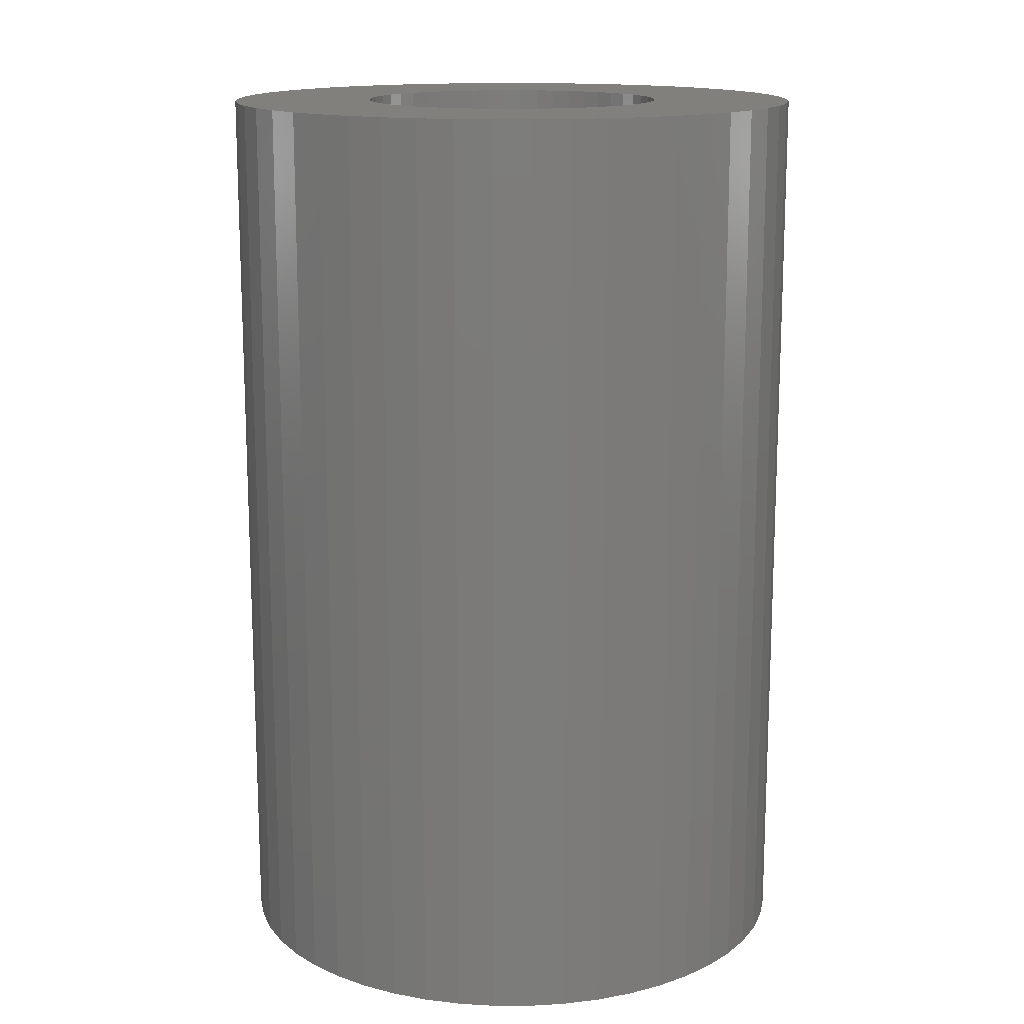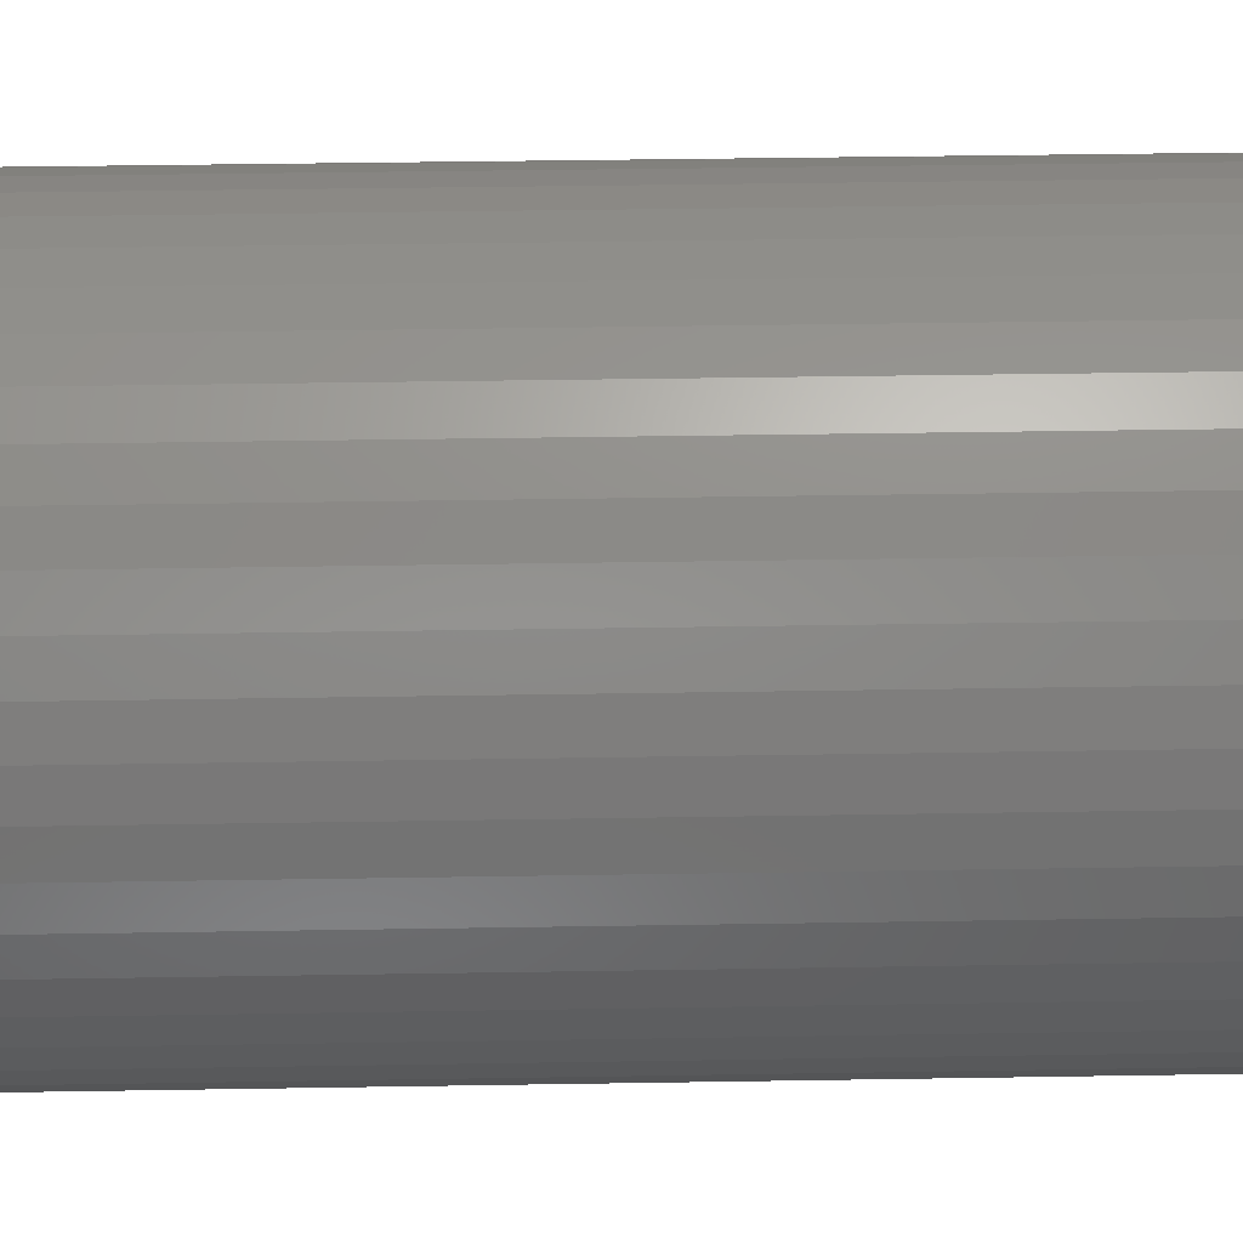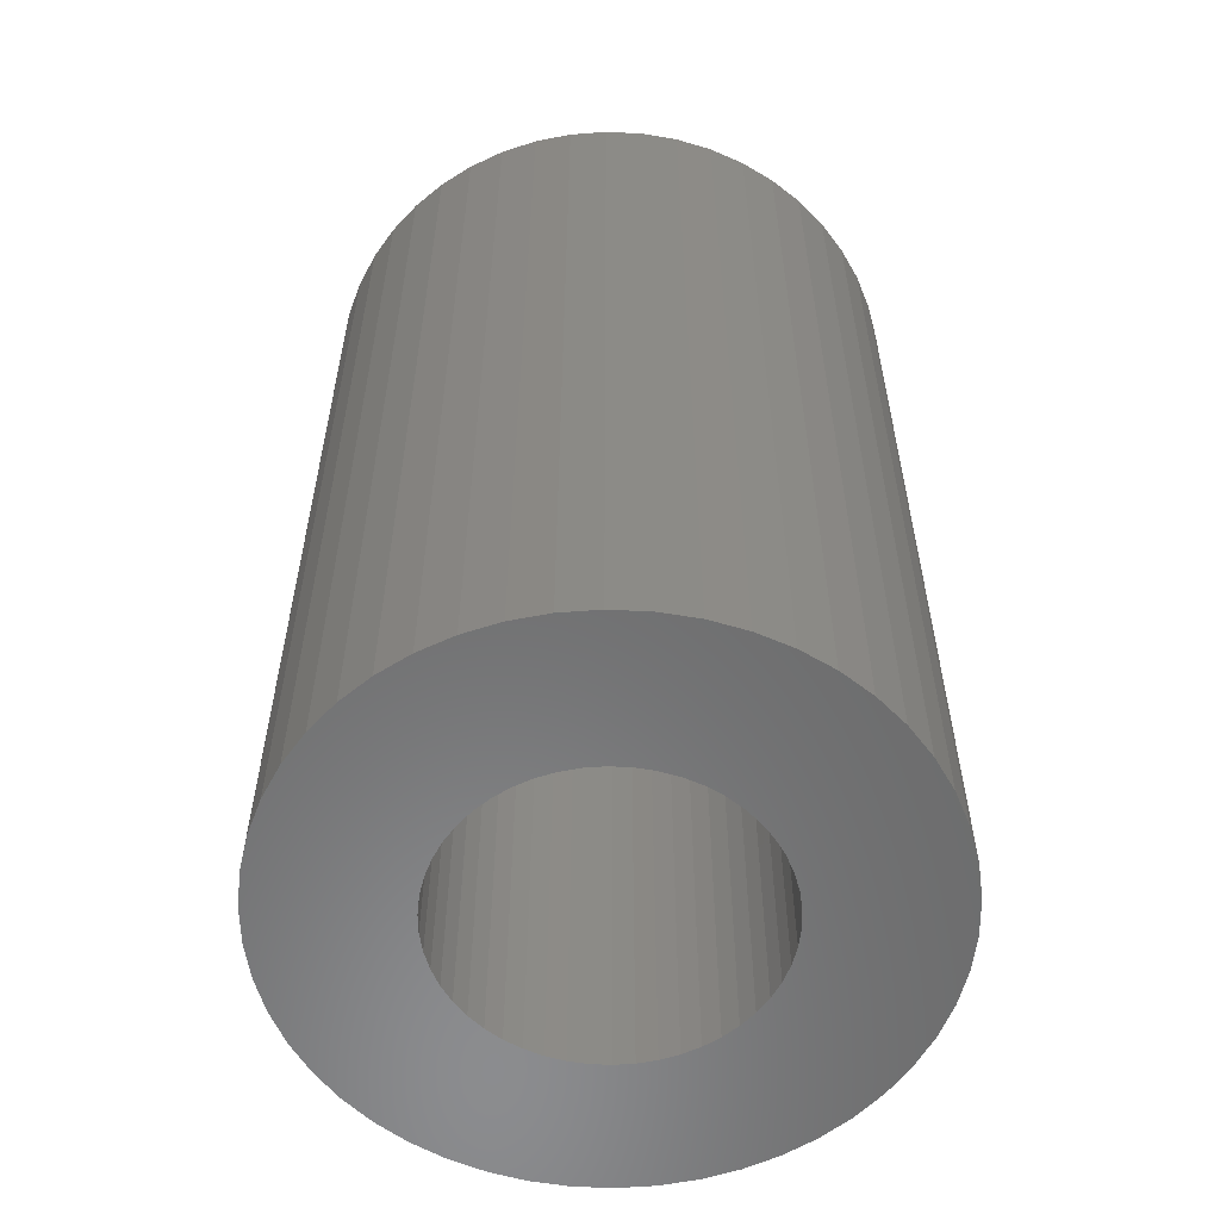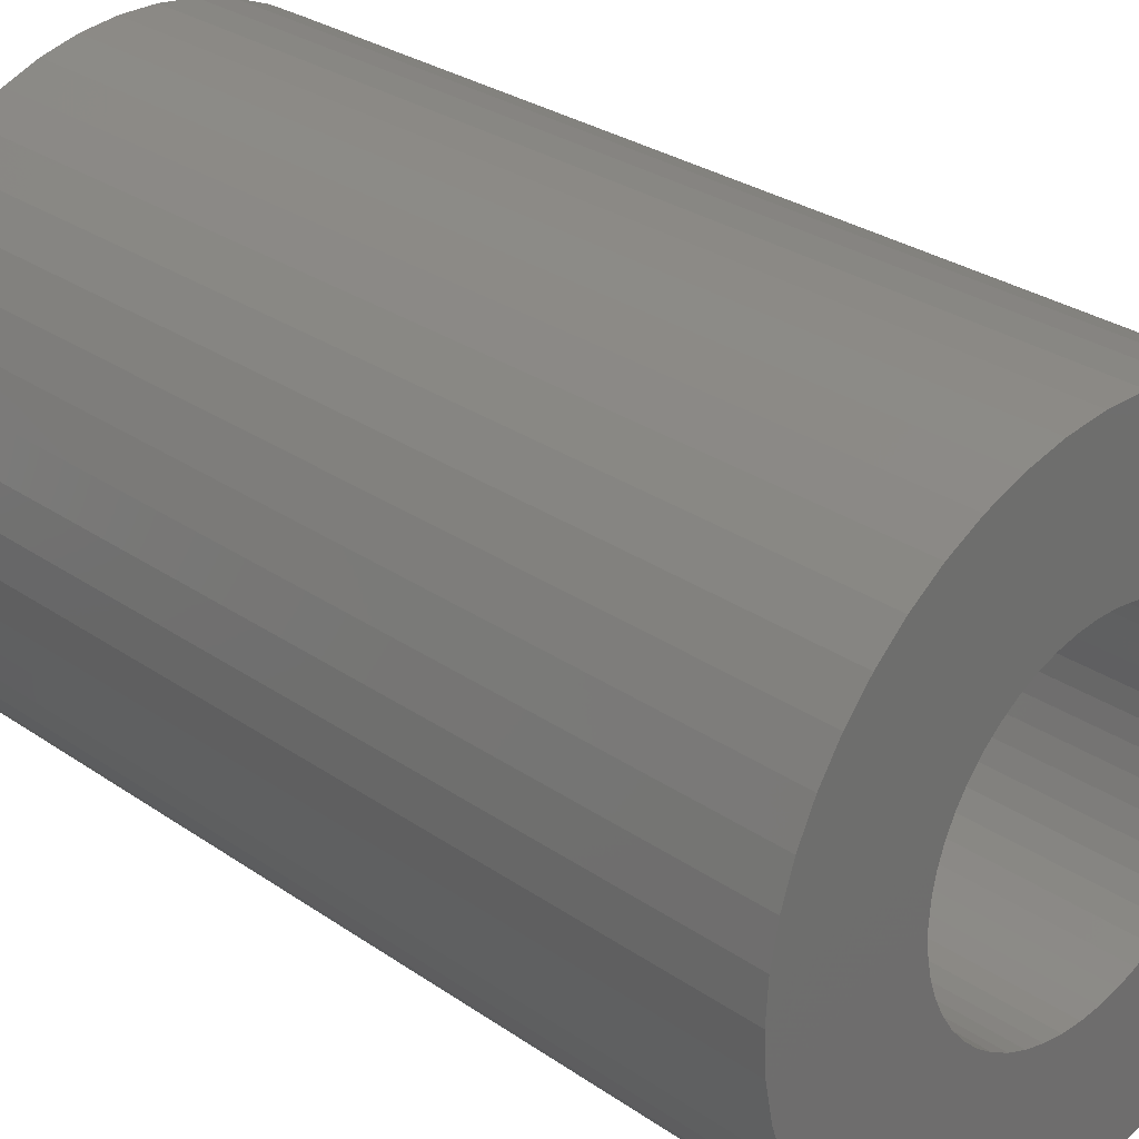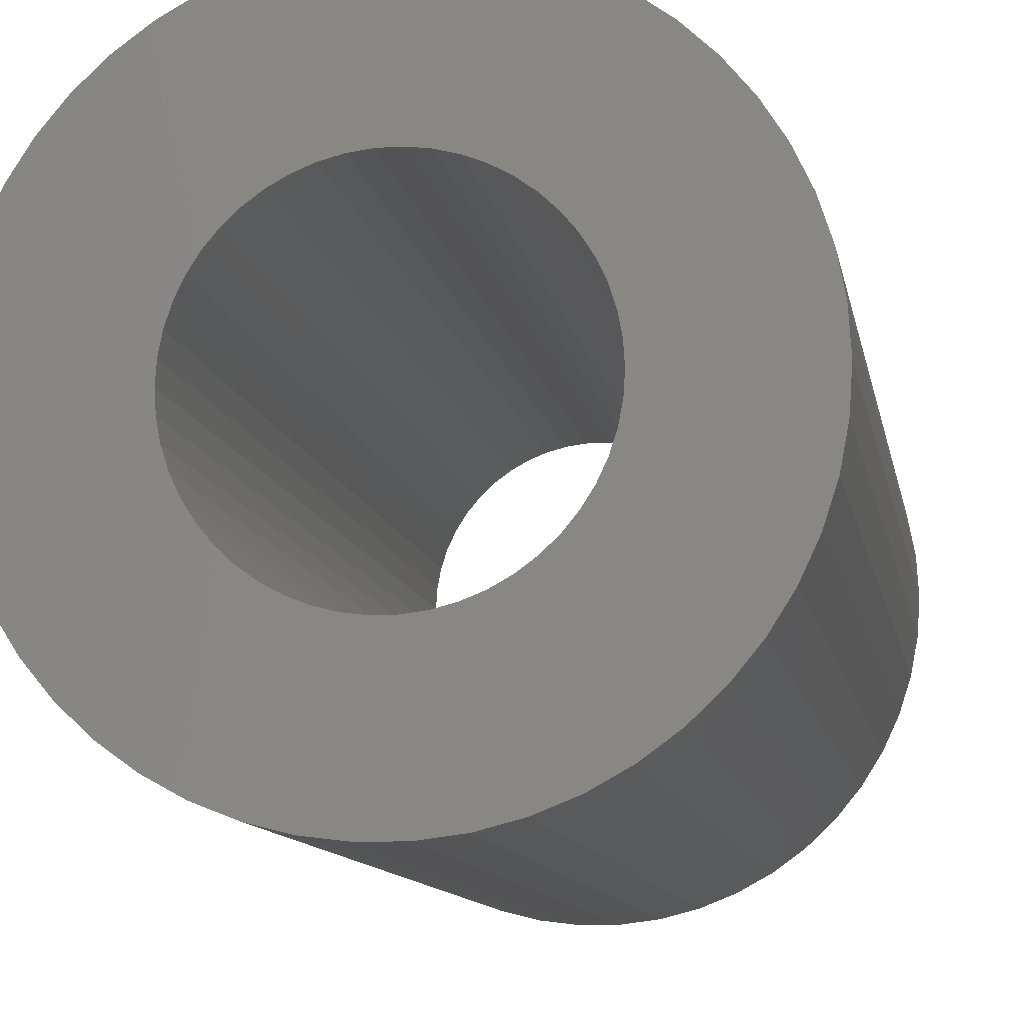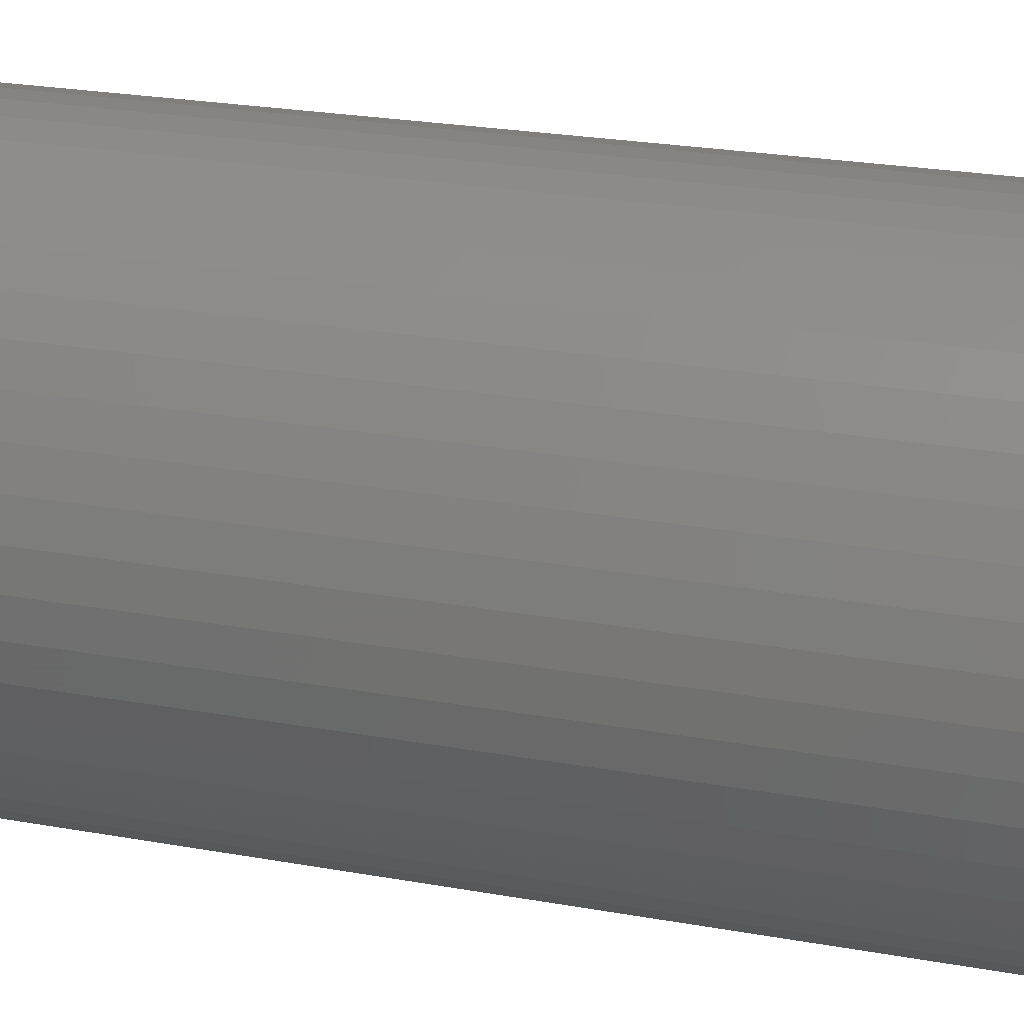
<metadata>
{"format":"stl","ext":"stl","renderer":"f3d","projection":"perspective","resolution":1024,"background":"white","views":[{"elev":14.7,"azim":-144.0,"up":"+Z"},{"elev":43.9,"azim":88.9,"up":"+Y"},{"elev":-57.3,"azim":-132.4,"up":"+Z"},{"elev":29.1,"azim":-44.4,"up":"+Y"},{"elev":-10.9,"azim":10.0,"up":"+Y"},{"elev":26.9,"azim":-74.8,"up":"+Y"}]}
</metadata>
<code>
# stl→obj: 200 verts, 400 faces
v 13.5 0 21
v 13.39 1.692 -21
v 13.39 1.692 21
v 13.5 0 -21
v -13.5 0 -21
v -13.39 1.692 21
v -13.39 1.692 -21
v -13.5 0 21
v 0.8477 13.47 -21
v -0.8477 13.47 21
v 0.8477 13.47 21
v -0.8477 13.47 -21
v -0.8477 -13.47 -21
v 0.8477 -13.47 21
v -0.8477 -13.47 21
v 0.8477 -13.47 -21
v 9.841 9.241 -21
v 8.605 10.4 21
v 9.841 9.241 21
v 8.605 10.4 -21
v -8.605 10.4 -21
v -9.841 9.241 21
v -8.605 10.4 21
v -9.841 9.241 -21
v -4.172 12.84 -21
v -5.748 12.22 21
v -4.172 12.84 21
v -5.748 12.22 -21
v 12.55 -4.97 21
v 13.08 -3.357 -21
v 13.08 -3.357 21
v 12.55 -4.97 -21
v 12.55 4.97 21
v 11.83 6.504 -21
v 11.83 6.504 21
v 12.55 4.97 -21
v 13.08 3.357 -21
v 13.08 3.357 21
v 10.92 7.935 -21
v 10.92 7.935 21
v 5.748 12.22 -21
v 4.172 12.84 21
v 5.748 12.22 21
v 4.172 12.84 -21
v 2.53 13.26 21
v 2.53 13.26 -21
v 7.234 11.4 -21
v 7.234 11.4 21
v -12.55 4.97 -21
v -11.83 6.504 21
v -11.83 6.504 -21
v -12.55 4.97 21
v -13.08 3.357 -21
v -13.08 3.357 21
v -2.53 13.26 -21
v -2.53 13.26 21
v 2.53 -13.26 21
v 2.53 -13.26 -21
v -10.92 7.935 21
v -10.92 7.935 -21
v 7 0 21
v 6.945 0.8773 21
v 13.39 -1.692 21
v 6.78 1.741 21
v 6.945 -0.8773 21
v 6.508 2.577 21
v 6.134 3.372 21
v 6.78 -1.741 21
v 5.663 4.114 21
v 5.103 4.792 21
v 6.508 -2.577 21
v 4.462 5.394 21
v 11.83 -6.504 21
v 6.134 -3.372 21
v 3.751 5.91 21
v 2.98 6.334 21
v 2.163 6.657 21
v 1.312 6.876 21
v 0.4395 6.986 21
v -0.4395 6.986 21
v -1.312 6.876 21
v -2.163 6.657 21
v -2.98 6.334 21
v -3.751 5.91 21
v -7.234 11.4 21
v -4.462 5.394 21
v -5.103 4.792 21
v -5.663 4.114 21
v -6.134 3.372 21
v 10.92 -7.935 21
v 5.663 -4.114 21
v 9.841 -9.241 21
v 5.103 -4.792 21
v 8.605 -10.4 21
v 4.462 -5.394 21
v 7.234 -11.4 21
v 3.751 -5.91 21
v 5.748 -12.22 21
v 2.98 -6.334 21
v 4.172 -12.84 21
v 2.163 -6.657 21
v 1.312 -6.876 21
v 0.4395 -6.986 21
v -0.4395 -6.986 21
v -1.312 -6.876 21
v -2.53 -13.26 21
v -2.163 -6.657 21
v -4.172 -12.84 21
v -2.98 -6.334 21
v -5.748 -12.22 21
v -3.751 -5.91 21
v -7.234 -11.4 21
v -4.462 -5.394 21
v -8.605 -10.4 21
v -5.103 -4.792 21
v -9.841 -9.241 21
v -5.663 -4.114 21
v -10.92 -7.935 21
v -6.134 -3.372 21
v -11.83 -6.504 21
v -6.508 -2.577 21
v -12.55 -4.97 21
v -6.78 -1.741 21
v -13.08 -3.357 21
v -6.945 -0.8773 21
v -13.39 -1.692 21
v -7 0 21
v -6.508 2.577 21
v -6.78 1.741 21
v -6.945 0.8773 21
v -7.234 11.4 -21
v 13.39 -1.692 -21
v 10.92 -7.935 -21
v 9.841 -9.241 -21
v 11.83 -6.504 -21
v 7 0 -21
v 6.945 -0.8773 -21
v 6.78 -1.741 -21
v 6.945 0.8773 -21
v 6.508 -2.577 -21
v 6.134 -3.372 -21
v 6.78 1.741 -21
v 5.663 -4.114 -21
v 5.103 -4.792 -21
v 8.605 -10.4 -21
v 6.508 2.577 -21
v 4.462 -5.394 -21
v 7.234 -11.4 -21
v 6.134 3.372 -21
v 3.751 -5.91 -21
v 5.748 -12.22 -21
v 2.98 -6.334 -21
v 4.172 -12.84 -21
v 2.163 -6.657 -21
v 1.312 -6.876 -21
v 0.4395 -6.986 -21
v -0.4395 -6.986 -21
v -1.312 -6.876 -21
v -2.53 -13.26 -21
v -2.163 -6.657 -21
v -4.172 -12.84 -21
v -2.98 -6.334 -21
v -5.748 -12.22 -21
v -3.751 -5.91 -21
v -7.234 -11.4 -21
v -4.462 -5.394 -21
v -8.605 -10.4 -21
v -5.103 -4.792 -21
v -9.841 -9.241 -21
v -5.663 -4.114 -21
v -10.92 -7.935 -21
v -11.83 -6.504 -21
v -6.134 -3.372 -21
v 5.663 4.114 -21
v 5.103 4.792 -21
v 4.462 5.394 -21
v 3.751 5.91 -21
v 2.98 6.334 -21
v 2.163 6.657 -21
v 1.312 6.876 -21
v 0.4395 6.986 -21
v -0.4395 6.986 -21
v -1.312 6.876 -21
v -2.163 6.657 -21
v -2.98 6.334 -21
v -3.751 5.91 -21
v -4.462 5.394 -21
v -5.103 4.792 -21
v -5.663 4.114 -21
v -6.134 3.372 -21
v -6.508 2.577 -21
v -6.78 1.741 -21
v -6.945 0.8773 -21
v -7 0 -21
v -6.508 -2.577 -21
v -12.55 -4.97 -21
v -6.78 -1.741 -21
v -13.08 -3.357 -21
v -6.945 -0.8773 -21
v -13.39 -1.692 -21
f 1 2 3
f 2 1 4
f 5 6 7
f 6 5 8
f 9 10 11
f 10 9 12
f 13 14 15
f 14 13 16
f 17 18 19
f 18 17 20
f 21 22 23
f 22 21 24
f 25 26 27
f 26 25 28
f 29 30 31
f 30 29 32
f 33 34 35
f 34 33 36
f 3 37 38
f 37 3 2
f 35 39 40
f 39 35 34
f 41 42 43
f 42 41 44
f 44 45 42
f 45 44 46
f 47 43 48
f 43 47 41
f 49 50 51
f 50 49 52
f 53 52 49
f 52 53 54
f 55 27 56
f 27 55 25
f 16 57 14
f 57 16 58
f 38 36 33
f 36 38 37
f 40 17 19
f 17 40 39
f 46 11 45
f 11 46 9
f 20 48 18
f 48 20 47
f 51 59 60
f 59 51 50
f 60 22 24
f 22 60 59
f 7 54 53
f 54 7 6
f 61 1 3
f 62 3 38
f 1 61 63
f 64 38 33
f 65 63 61
f 66 33 35
f 63 65 31
f 67 35 40
f 68 31 65
f 69 40 19
f 31 68 29
f 70 19 18
f 71 29 68
f 72 18 48
f 29 71 73
f 74 73 71
f 3 62 61
f 38 64 62
f 33 66 64
f 35 67 66
f 75 48 43
f 40 69 67
f 19 70 69
f 18 72 70
f 76 43 42
f 48 75 72
f 43 76 75
f 77 42 45
f 42 77 76
f 45 78 77
f 11 78 45
f 11 79 78
f 11 80 79
f 10 80 11
f 10 81 80
f 56 81 10
f 81 56 82
f 27 82 56
f 82 27 83
f 26 83 27
f 83 26 84
f 85 84 26
f 84 85 86
f 23 86 85
f 86 23 87
f 22 87 23
f 87 22 88
f 59 88 22
f 50 89 59
f 88 59 89
f 73 74 90
f 91 90 74
f 90 91 92
f 93 92 91
f 92 93 94
f 95 94 93
f 94 95 96
f 97 96 95
f 96 97 98
f 99 98 97
f 98 99 100
f 101 100 99
f 100 101 57
f 102 57 101
f 102 14 57
f 103 14 102
f 104 14 103
f 104 15 14
f 105 15 104
f 106 105 107
f 105 106 15
f 108 107 109
f 110 109 111
f 107 108 106
f 112 111 113
f 114 113 115
f 116 115 117
f 109 110 108
f 118 117 119
f 120 119 121
f 122 121 123
f 124 123 125
f 111 112 110
f 126 125 127
f 89 50 128
f 52 128 50
f 113 114 112
f 128 52 129
f 115 116 114
f 54 129 52
f 117 118 116
f 129 54 130
f 119 120 118
f 6 130 54
f 121 122 120
f 130 6 127
f 123 124 122
f 8 127 6
f 125 126 124
f 127 8 126
f 28 85 26
f 85 28 131
f 131 23 85
f 23 131 21
f 12 56 10
f 56 12 55
f 63 4 1
f 4 63 132
f 92 133 90
f 133 92 134
f 73 32 29
f 32 73 135
f 31 132 63
f 132 31 30
f 136 4 132
f 137 132 30
f 4 136 2
f 138 30 32
f 139 2 136
f 140 32 135
f 2 139 37
f 141 135 133
f 142 37 139
f 143 133 134
f 37 142 36
f 144 134 145
f 146 36 142
f 147 145 148
f 36 146 34
f 149 34 146
f 132 137 136
f 30 138 137
f 32 140 138
f 135 141 140
f 150 148 151
f 133 143 141
f 134 144 143
f 145 147 144
f 152 151 153
f 148 150 147
f 151 152 150
f 154 153 58
f 153 154 152
f 58 155 154
f 16 155 58
f 16 156 155
f 16 157 156
f 13 157 16
f 13 158 157
f 159 158 13
f 158 159 160
f 161 160 159
f 160 161 162
f 163 162 161
f 162 163 164
f 165 164 163
f 164 165 166
f 167 166 165
f 166 167 168
f 169 168 167
f 168 169 170
f 171 170 169
f 172 173 171
f 170 171 173
f 34 149 39
f 174 39 149
f 39 174 17
f 175 17 174
f 17 175 20
f 176 20 175
f 20 176 47
f 177 47 176
f 47 177 41
f 178 41 177
f 41 178 44
f 179 44 178
f 44 179 46
f 180 46 179
f 180 9 46
f 181 9 180
f 182 9 181
f 182 12 9
f 183 12 182
f 55 183 184
f 183 55 12
f 25 184 185
f 28 185 186
f 184 25 55
f 131 186 187
f 21 187 188
f 24 188 189
f 185 28 25
f 60 189 190
f 51 190 191
f 49 191 192
f 53 192 193
f 186 131 28
f 7 193 194
f 173 172 195
f 196 195 172
f 187 21 131
f 195 196 197
f 188 24 21
f 198 197 196
f 189 60 24
f 197 198 199
f 190 51 60
f 200 199 198
f 191 49 51
f 199 200 194
f 192 53 49
f 5 194 200
f 193 7 53
f 194 5 7
f 151 96 98
f 96 151 148
f 145 92 94
f 92 145 134
f 90 135 73
f 135 90 133
f 161 106 108
f 106 161 159
f 169 118 171
f 118 169 116
f 171 120 172
f 120 171 118
f 196 124 198
f 124 196 122
f 153 98 100
f 98 153 151
f 58 100 57
f 100 58 153
f 159 15 106
f 15 159 13
f 163 108 110
f 108 163 161
f 169 114 116
f 114 169 167
f 172 122 196
f 122 172 120
f 198 126 200
f 126 198 124
f 200 8 5
f 8 200 126
f 148 94 96
f 94 148 145
f 165 110 112
f 110 165 163
f 167 112 114
f 112 167 165
f 136 62 139
f 62 136 61
f 127 193 130
f 193 127 194
f 182 79 80
f 79 182 181
f 156 104 103
f 104 156 157
f 144 95 93
f 95 144 147
f 176 70 72
f 70 176 175
f 188 86 87
f 86 188 187
f 185 82 83
f 82 185 184
f 146 67 149
f 67 146 66
f 139 64 142
f 64 139 62
f 179 76 77
f 76 179 178
f 178 75 76
f 75 178 177
f 128 190 89
f 190 128 191
f 89 189 88
f 189 89 190
f 129 191 128
f 191 129 192
f 187 84 86
f 84 187 186
f 184 81 82
f 81 184 183
f 142 66 146
f 66 142 64
f 174 70 175
f 70 174 69
f 149 69 174
f 69 149 67
f 180 77 78
f 77 180 179
f 181 78 79
f 78 181 180
f 177 72 75
f 72 177 176
f 88 188 87
f 188 88 189
f 130 192 129
f 192 130 193
f 186 83 84
f 83 186 185
f 183 80 81
f 80 183 182
f 137 61 136
f 61 137 65
f 141 71 140
f 71 141 74
f 117 173 119
f 173 117 170
f 119 195 121
f 195 119 173
f 152 101 99
f 101 152 154
f 160 109 107
f 109 160 162
f 121 197 123
f 197 121 195
f 150 99 97
f 99 150 152
f 154 102 101
f 102 154 155
f 155 103 102
f 103 155 156
f 140 68 138
f 68 140 71
f 138 65 137
f 65 138 68
f 143 74 141
f 74 143 91
f 144 91 143
f 91 144 93
f 157 105 104
f 105 157 158
f 166 115 113
f 115 166 168
f 158 107 105
f 107 158 160
f 115 170 117
f 170 115 168
f 123 199 125
f 199 123 197
f 125 194 127
f 194 125 199
f 147 97 95
f 97 147 150
f 162 111 109
f 111 162 164
f 164 113 111
f 113 164 166

</code>
